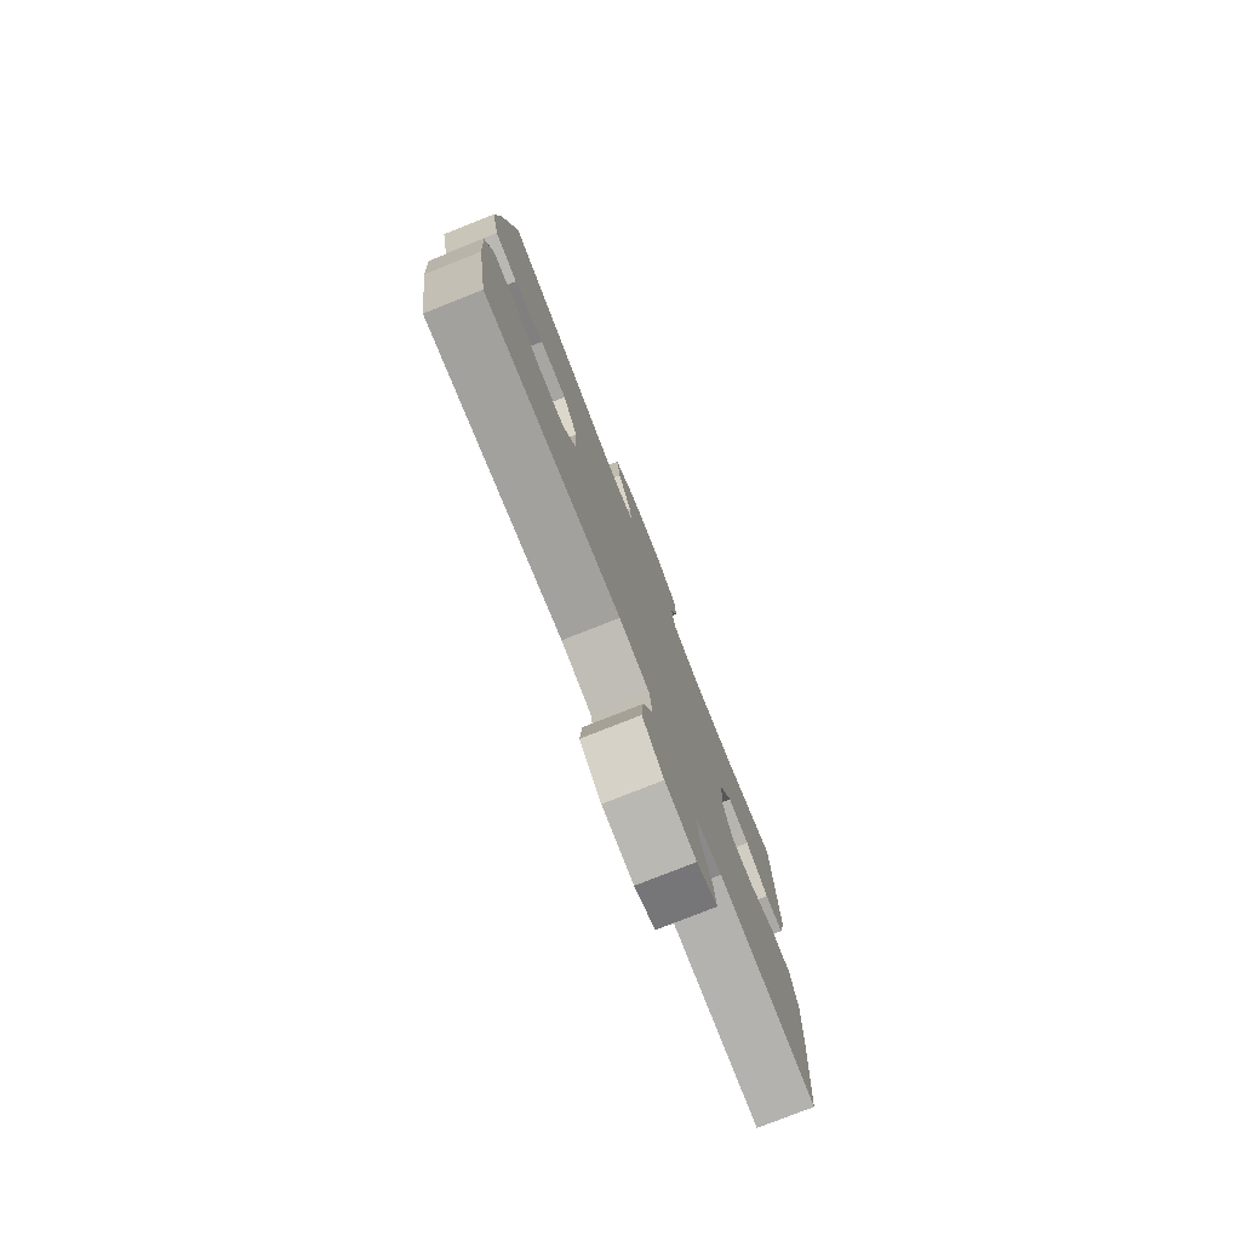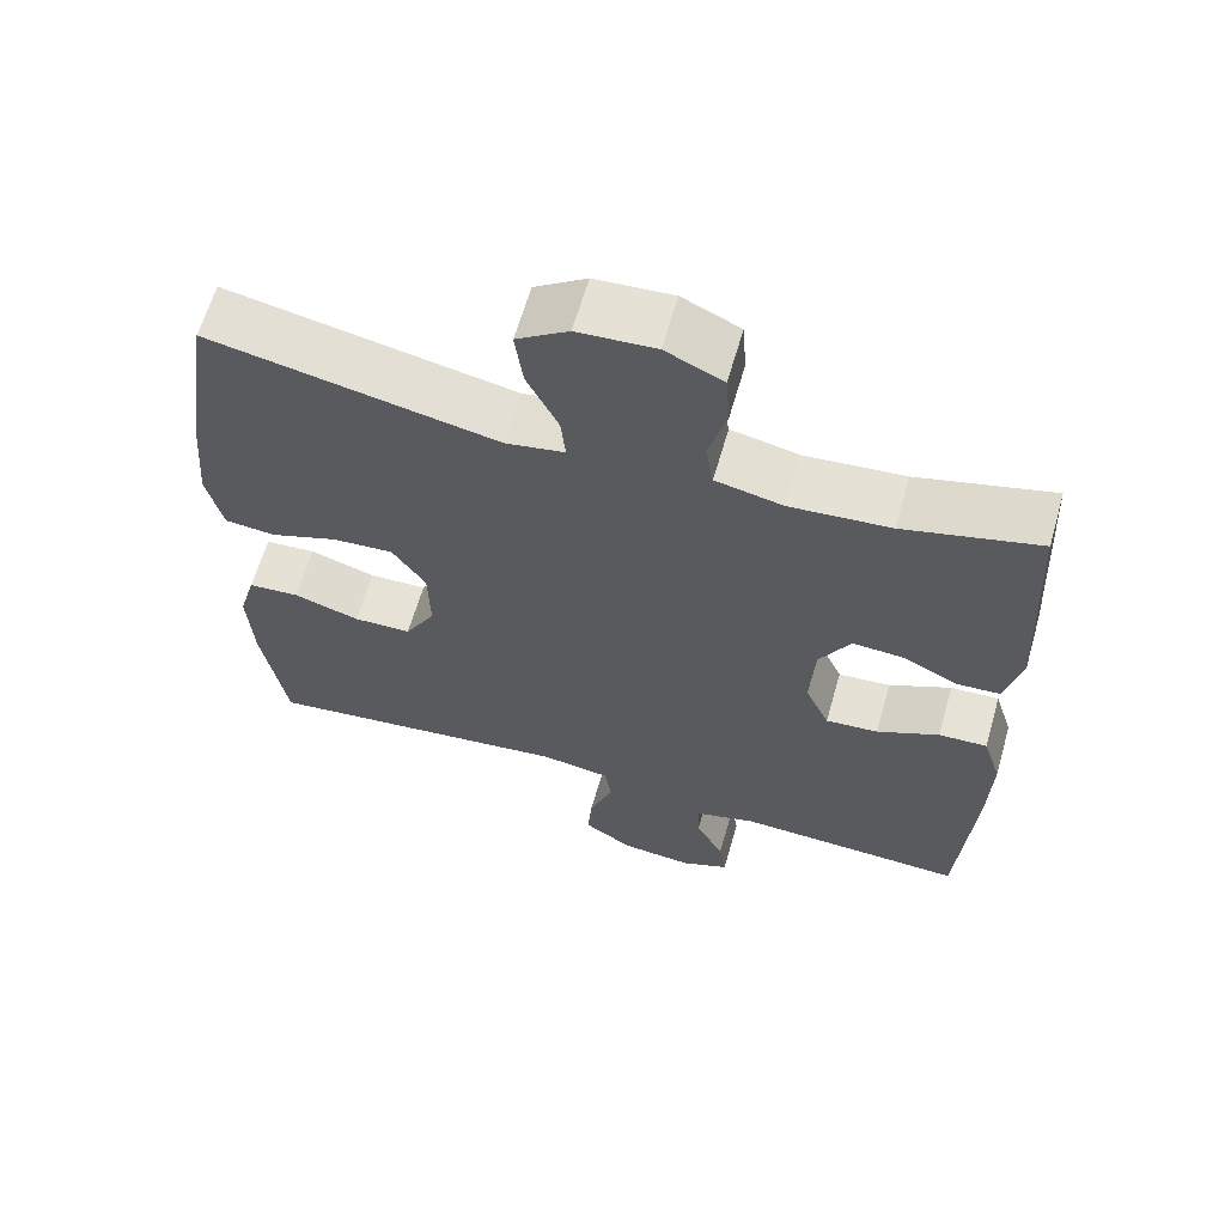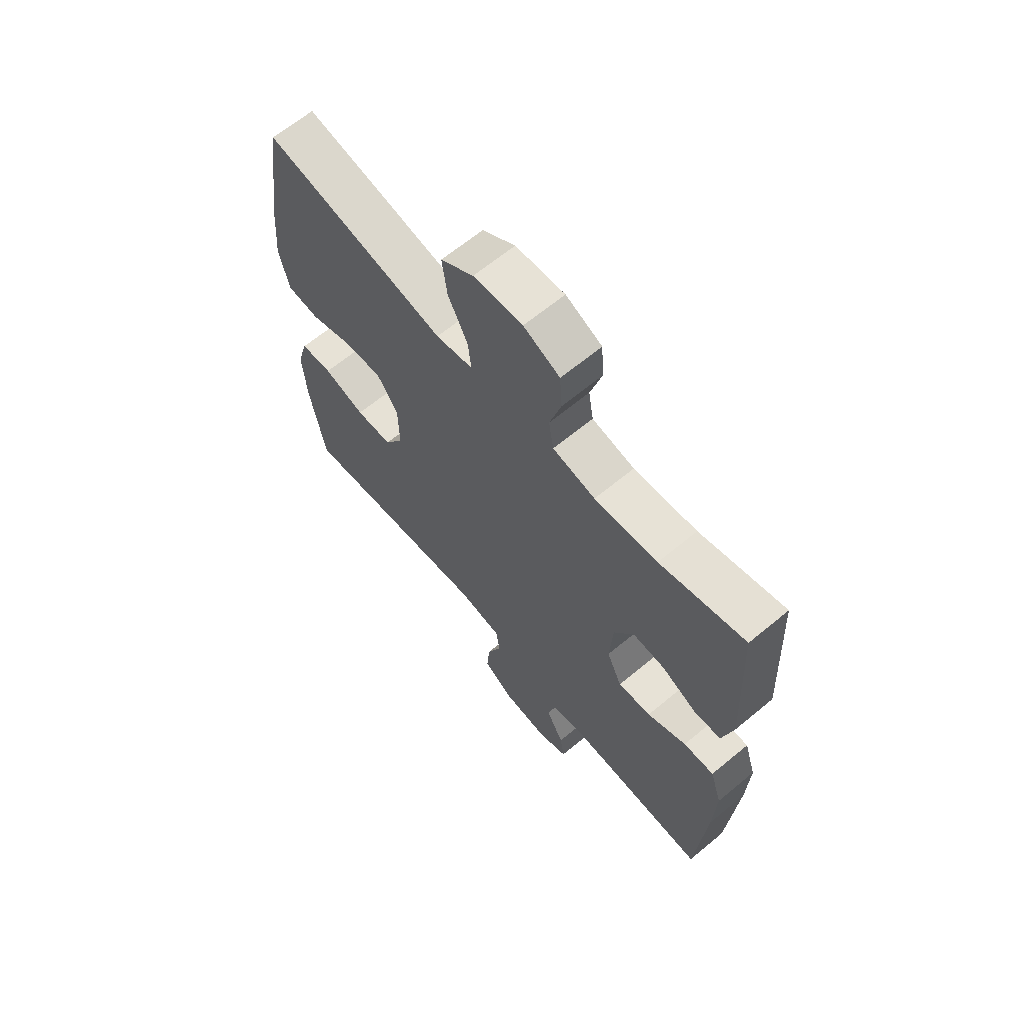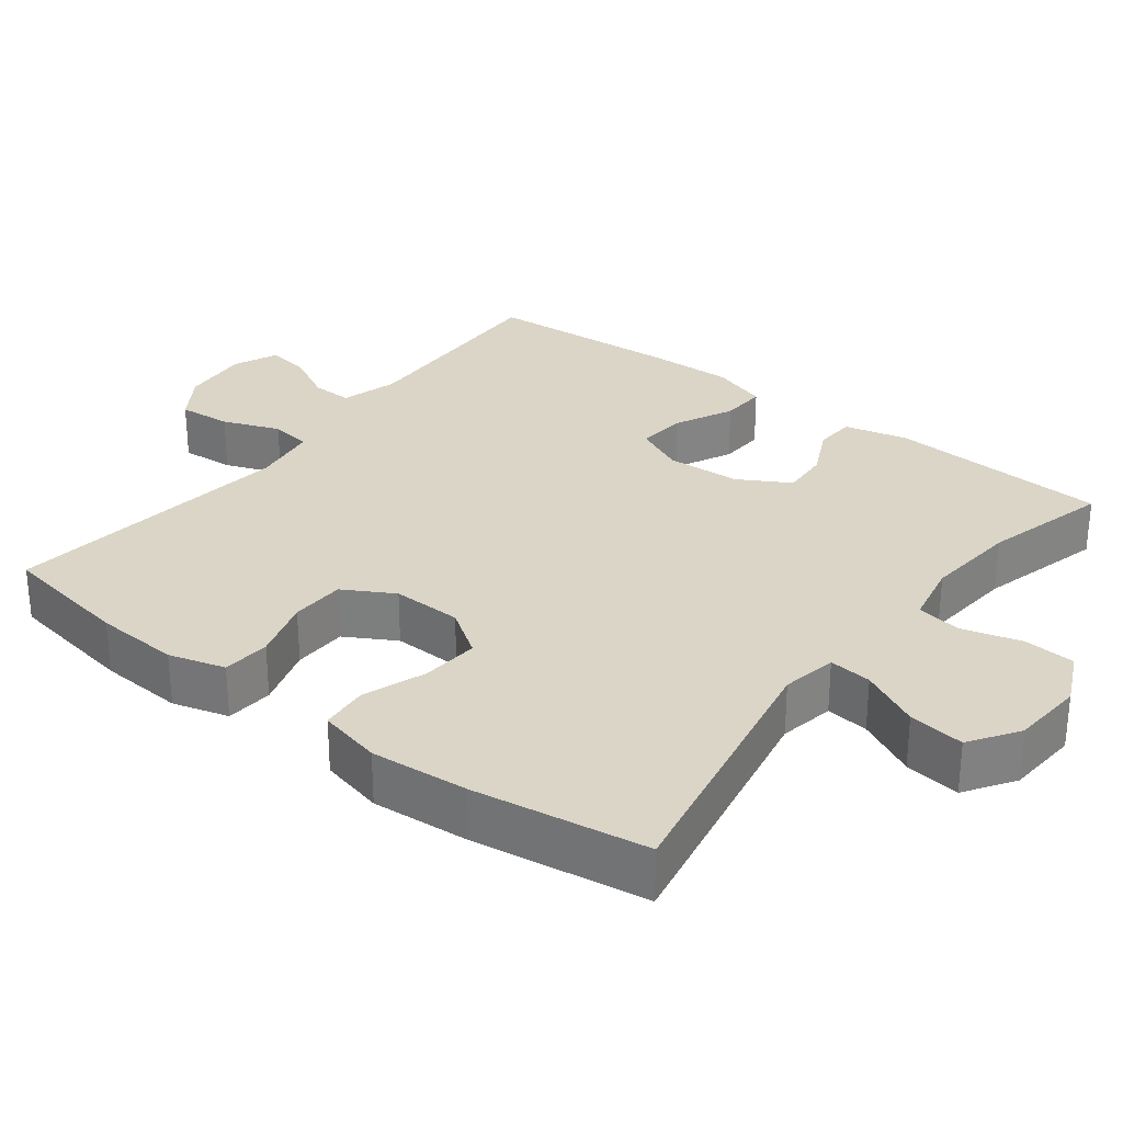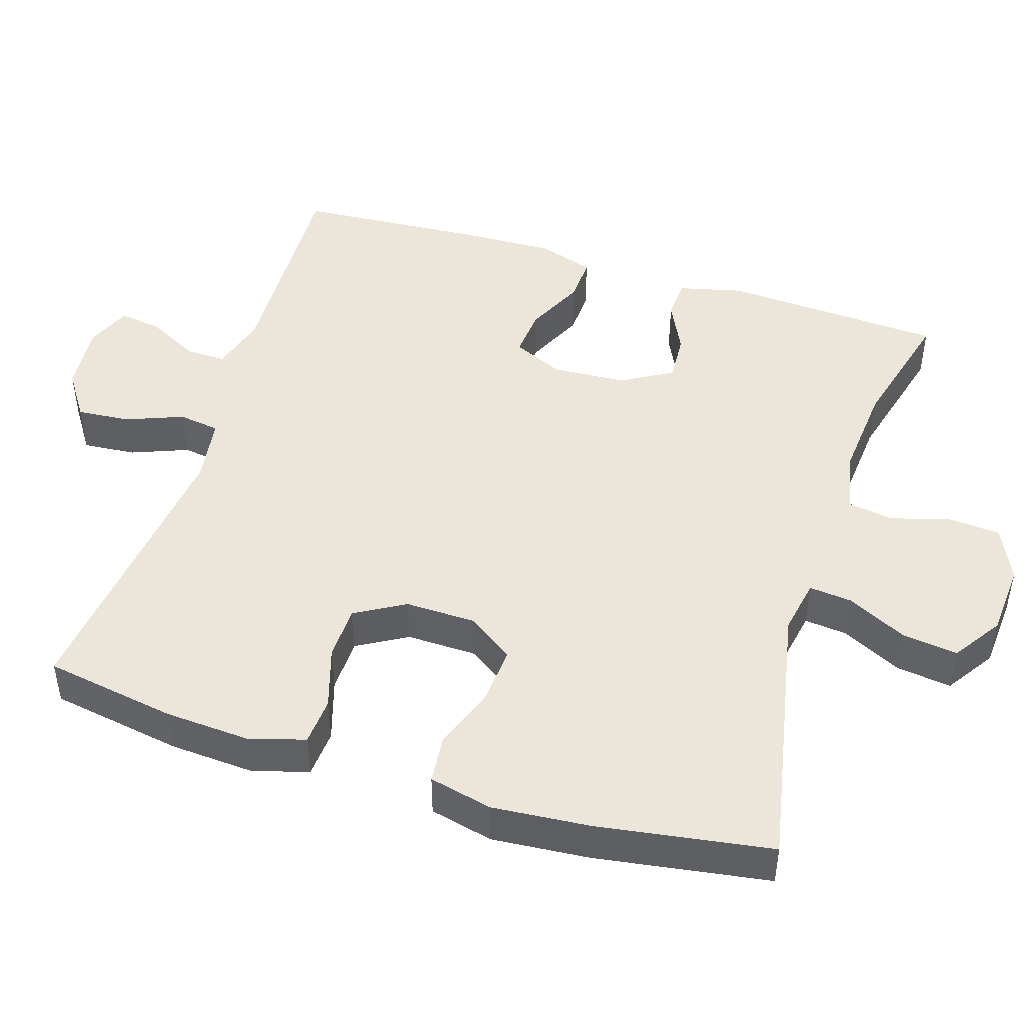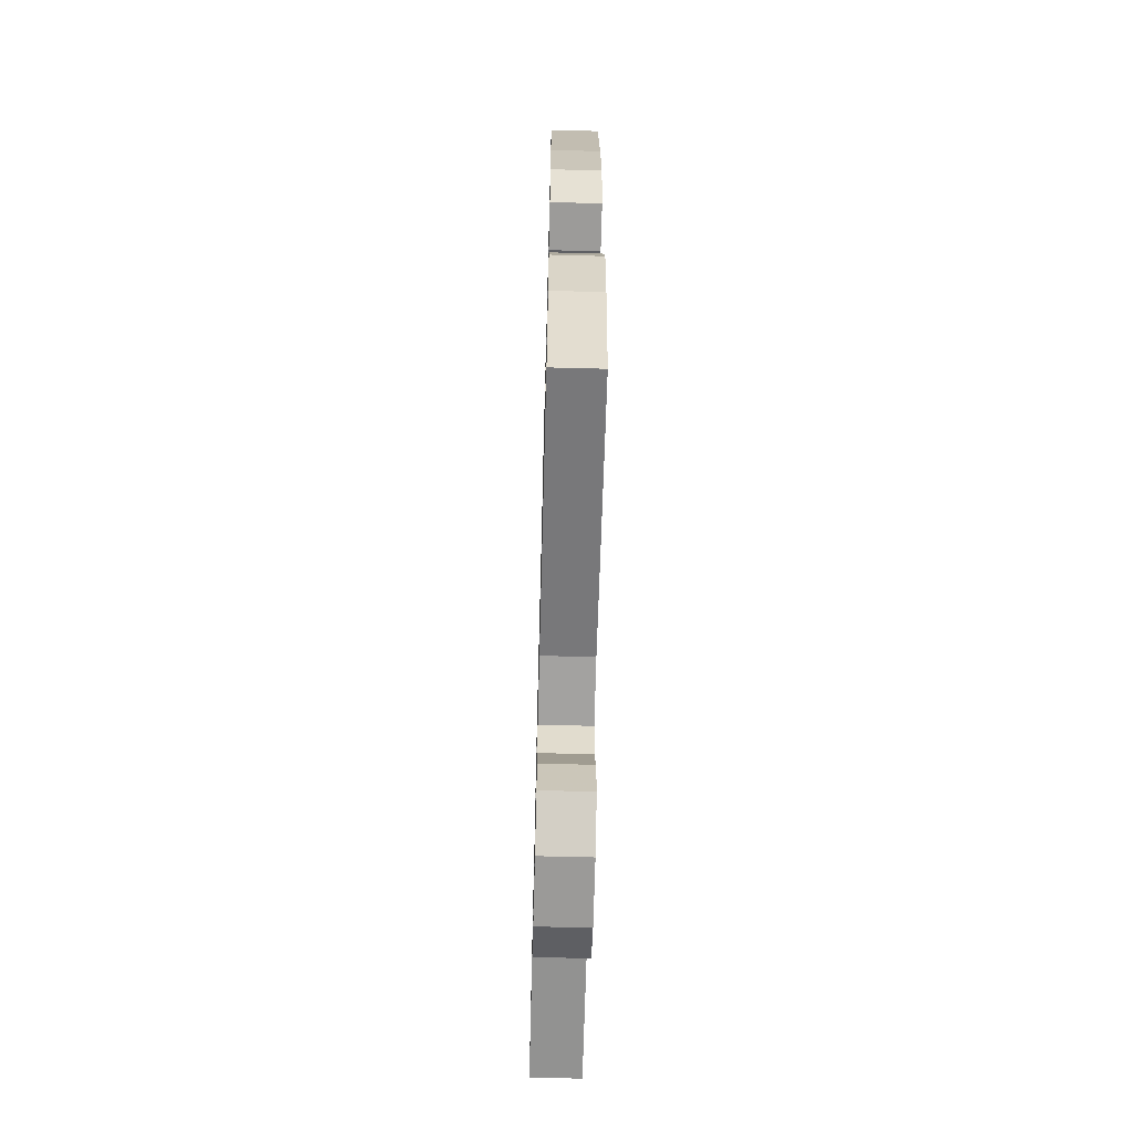
<metadata>
{"format":"obj","ext":"obj","renderer":"f3d","projection":"perspective","resolution":1024,"background":"white","views":[{"elev":-78.1,"azim":-68.4,"up":"+Z"},{"elev":63.1,"azim":16.0,"up":"+Z"},{"elev":65.3,"azim":50.2,"up":"+Z"},{"elev":29.5,"azim":-52.3,"up":"+Y"},{"elev":46.8,"azim":-72.6,"up":"+Y"},{"elev":-64.4,"azim":-91.5,"up":"+Z"}]}
</metadata>
<code>
v -0.5 0.07 -0.5
v -0.53 0.07 -0.321
v -0.537 0.07 -0.206
v -0.515 0.07 -0.13
v -0.45 0.07 -0.125
v -0.366 0.07 -0.151
v -0.292 0.07 -0.149
v -0.253 0.07 -0.081
v -0.255 0.07 0.014
v -0.298 0.07 0.077
v -0.376 0.07 0.071
v -0.462 0.07 0.04
v -0.527 0.07 0.046
v -0.547 0.07 0.132
v -0.536 0.07 0.265
v -0.5 0.07 0.5
v -0.133 0.07 0.428
v -0.058 0.07 0.442
v -0.064 0.07 0.5
v -0.104 0.07 0.581
v -0.114 0.07 0.657
v -0.048 0.07 0.701
v 0.051 0.07 0.708
v 0.124 0.07 0.674
v 0.129 0.07 0.604
v 0.106 0.07 0.523
v 0.116 0.07 0.462
v 0.202 0.07 0.444
v 0.329 0.07 0.455
v 0.5 0.07 0.5
v 0.516 0.07 0.2
v 0.495 0.07 0.114
v 0.44 0.07 0.111
v 0.37 0.07 0.145
v 0.305 0.07 0.149
v 0.265 0.07 0.08
v 0.259 0.07 -0.021
v 0.29 0.07 -0.089
v 0.357 0.07 -0.083
v 0.436 0.07 -0.045
v 0.498 0.07 -0.042
v 0.522 0.07 -0.118
v 0.518 0.07 -0.241
v 0.5 0.07 -0.5
v 0.206 0.07 -0.49
v 0.129 0.07 -0.512
v 0.13 0.07 -0.567
v 0.166 0.07 -0.636
v 0.175 0.07 -0.694
v 0.114 0.07 -0.72
v 0.022 0.07 -0.712
v -0.041 0.07 -0.67
v -0.035 0.07 -0.598
v -0.005 0.07 -0.521
v -0.013 0.07 -0.465
v -0.103 0.07 -0.452
v -0.5 0 -0.5
v -0.53 0 -0.321
v -0.537 0 -0.206
v -0.515 0 -0.13
v -0.45 0 -0.125
v -0.366 0 -0.151
v -0.292 0 -0.149
v -0.253 0 -0.081
v -0.255 0 0.014
v -0.298 0 0.077
v -0.376 0 0.071
v -0.462 0 0.04
v -0.527 0 0.046
v -0.547 0 0.132
v -0.536 0 0.265
v -0.5 0 0.5
v -0.133 0 0.428
v -0.058 0 0.442
v -0.064 0 0.5
v -0.104 0 0.581
v -0.114 0 0.657
v -0.048 0 0.701
v 0.051 0 0.708
v 0.124 0 0.674
v 0.129 0 0.604
v 0.106 0 0.523
v 0.116 0 0.462
v 0.202 0 0.444
v 0.329 0 0.455
v 0.5 0 0.5
v 0.516 0 0.2
v 0.495 0 0.114
v 0.44 0 0.111
v 0.37 0 0.145
v 0.305 0 0.149
v 0.265 0 0.08
v 0.259 0 -0.021
v 0.29 0 -0.089
v 0.357 0 -0.083
v 0.436 0 -0.045
v 0.498 0 -0.042
v 0.522 0 -0.118
v 0.518 0 -0.241
v 0.5 0 -0.5
v 0.206 0 -0.49
v 0.129 0 -0.512
v 0.13 0 -0.567
v 0.166 0 -0.636
v 0.175 0 -0.694
v 0.114 0 -0.72
v 0.022 0 -0.712
v -0.041 0 -0.67
v -0.035 0 -0.598
v -0.005 0 -0.521
v -0.013 0 -0.465
v -0.103 0 -0.452
f 52 53 54
f 51 52 54
f 50 51 54
f 49 50 54
f 48 49 54
f 47 48 54
f 46 47 54 55
f 45 46 55
f 45 55 56
f 44 45 56
f 43 44 56
f 42 43 56
f 41 42 56
f 40 41 56
f 39 40 56
f 32 33 34
f 31 32 34
f 30 31 34
f 29 30 34
f 28 29 34 35
f 27 28 35 36
f 24 25 26
f 23 24 26
f 22 23 26
f 21 22 26
f 20 21 26
f 19 20 26
f 18 19 26 27
f 27 36 37
f 18 27 37
f 17 18 37
f 15 16 17
f 14 15 17
f 13 14 17
f 12 13 17
f 11 12 17
f 4 5 6
f 3 4 6
f 2 3 6
f 1 2 6
f 56 1 6
f 56 6 7
f 38 39 56 7
f 37 38 7 8
f 17 37 8 9
f 10 11 17
f 9 10 17
f 110 109 108
f 110 108 107
f 110 107 106
f 110 106 105
f 110 105 104
f 110 104 103
f 111 110 103 102
f 111 102 101
f 112 111 101
f 112 101 100
f 112 100 99
f 112 99 98
f 112 98 97
f 112 97 96
f 112 96 95
f 90 89 88
f 90 88 87
f 90 87 86
f 90 86 85
f 91 90 85 84
f 92 91 84 83
f 82 81 80
f 82 80 79
f 82 79 78
f 82 78 77
f 82 77 76
f 82 76 75
f 83 82 75 74
f 93 92 83
f 93 83 74
f 93 74 73
f 73 72 71
f 73 71 70
f 73 70 69
f 73 69 68
f 73 68 67
f 62 61 60
f 62 60 59
f 62 59 58
f 62 58 57
f 62 57 112
f 63 62 112
f 63 112 95 94
f 64 63 94 93
f 65 64 93 73
f 73 67 66
f 73 66 65
f 1 57 58 2
f 2 58 59 3
f 3 59 60 4
f 4 60 61 5
f 5 61 62 6
f 6 62 63 7
f 7 63 64 8
f 8 64 65 9
f 9 65 66 10
f 10 66 67 11
f 11 67 68 12
f 12 68 69 13
f 13 69 70 14
f 14 70 71 15
f 15 71 72 16
f 16 72 73 17
f 17 73 74 18
f 18 74 75 19
f 19 75 76 20
f 20 76 77 21
f 21 77 78 22
f 22 78 79 23
f 23 79 80 24
f 24 80 81 25
f 25 81 82 26
f 26 82 83 27
f 27 83 84 28
f 28 84 85 29
f 29 85 86 30
f 30 86 87 31
f 31 87 88 32
f 32 88 89 33
f 33 89 90 34
f 34 90 91 35
f 35 91 92 36
f 36 92 93 37
f 37 93 94 38
f 38 94 95 39
f 39 95 96 40
f 40 96 97 41
f 41 97 98 42
f 42 98 99 43
f 43 99 100 44
f 44 100 101 45
f 45 101 102 46
f 46 102 103 47
f 47 103 104 48
f 48 104 105 49
f 49 105 106 50
f 50 106 107 51
f 51 107 108 52
f 52 108 109 53
f 53 109 110 54
f 54 110 111 55
f 55 111 112 56
f 56 112 57 1

</code>
